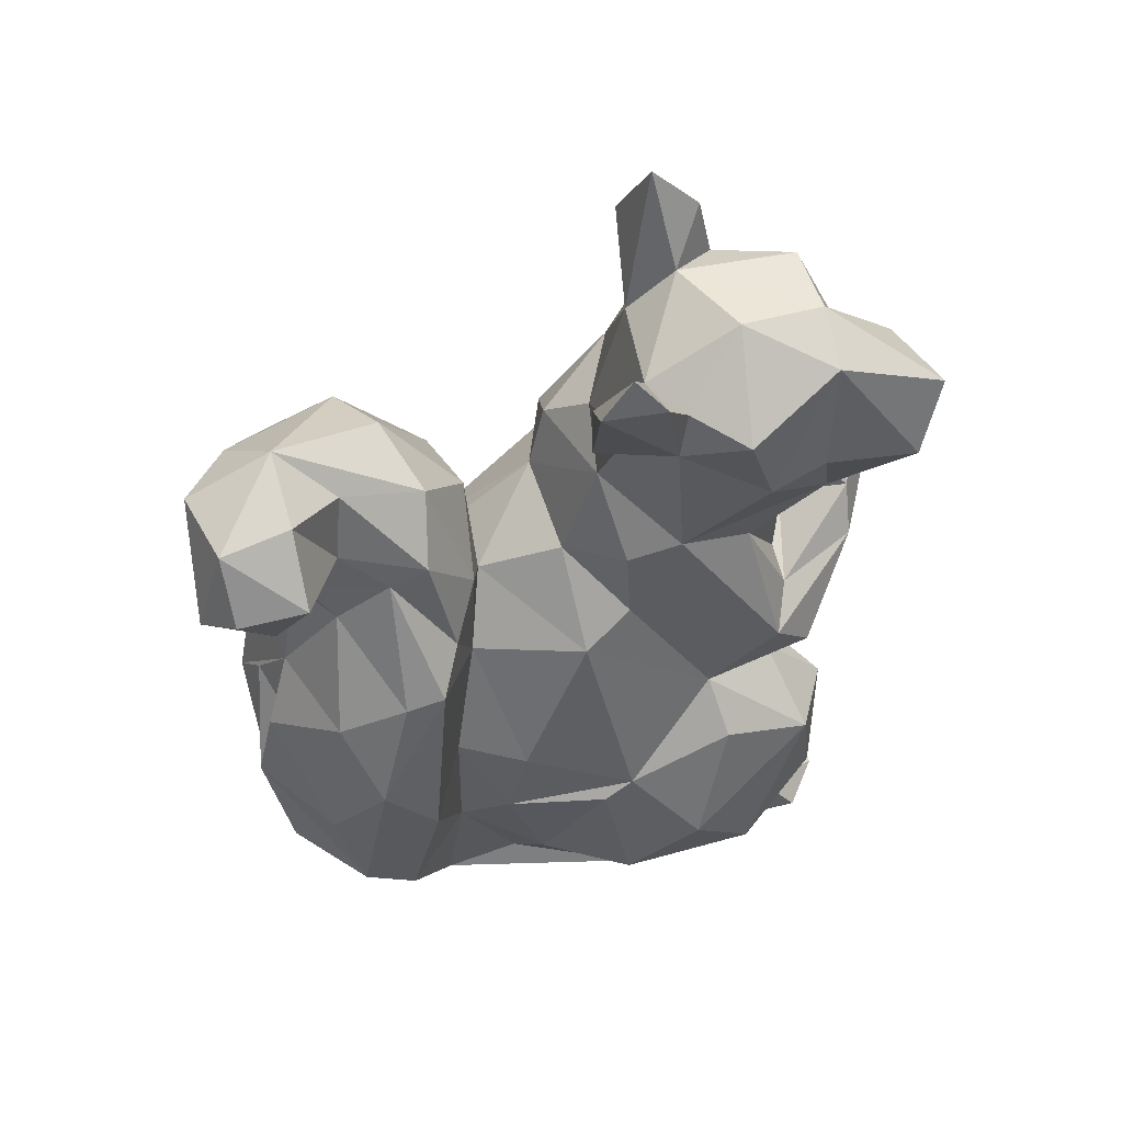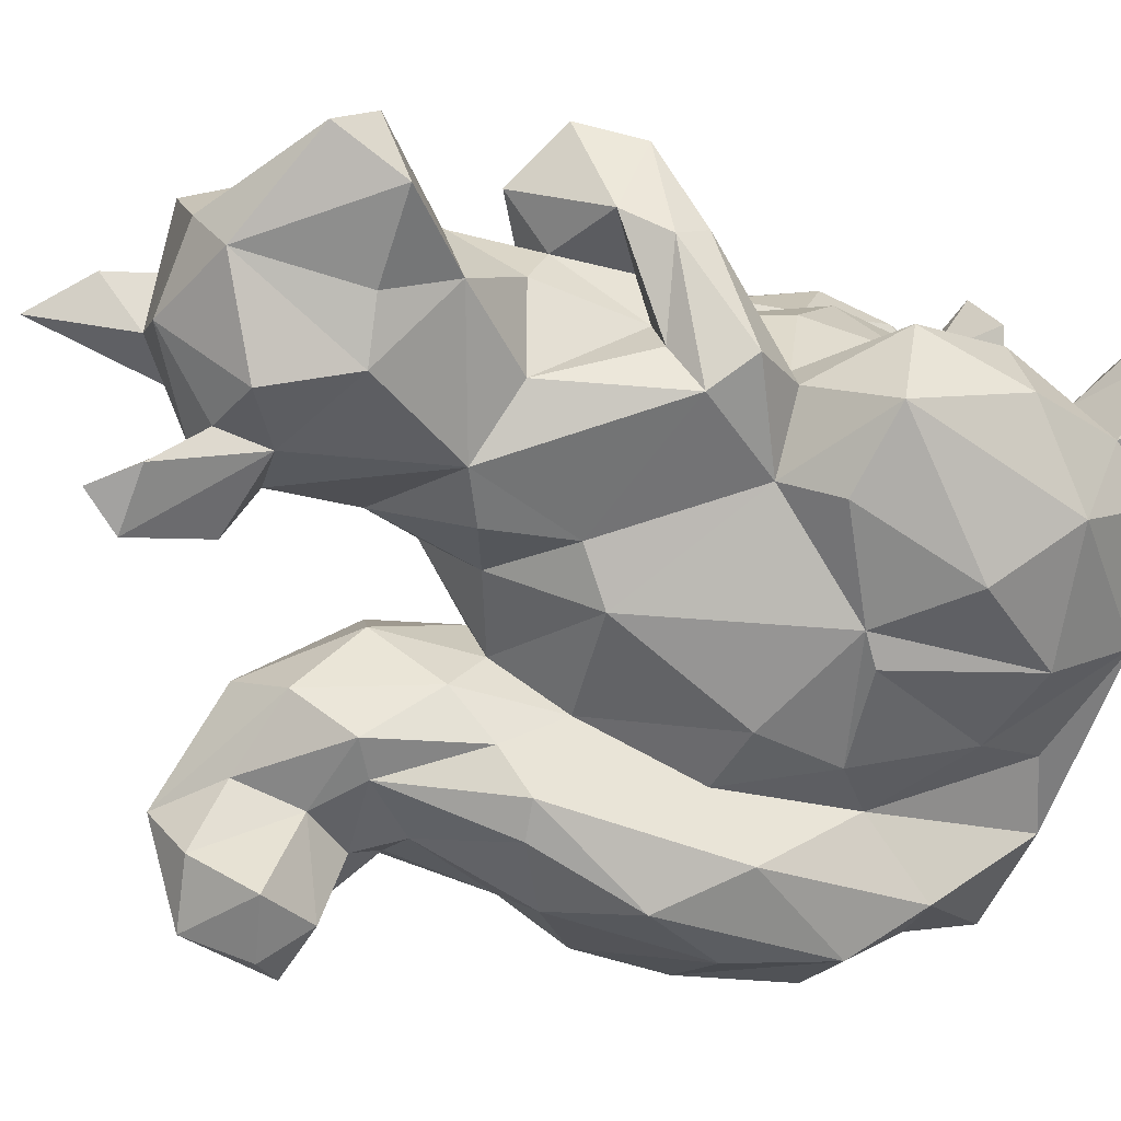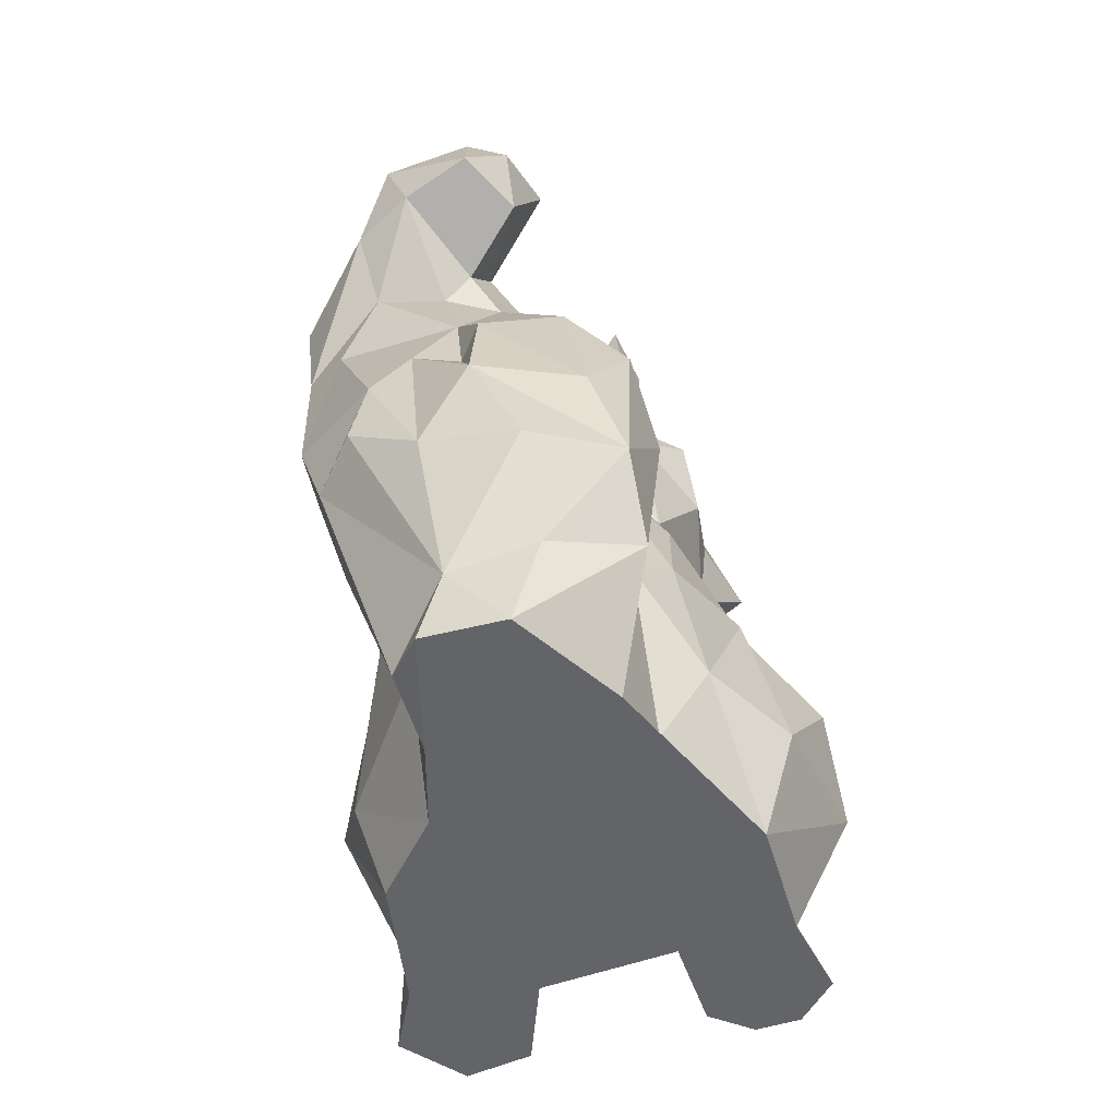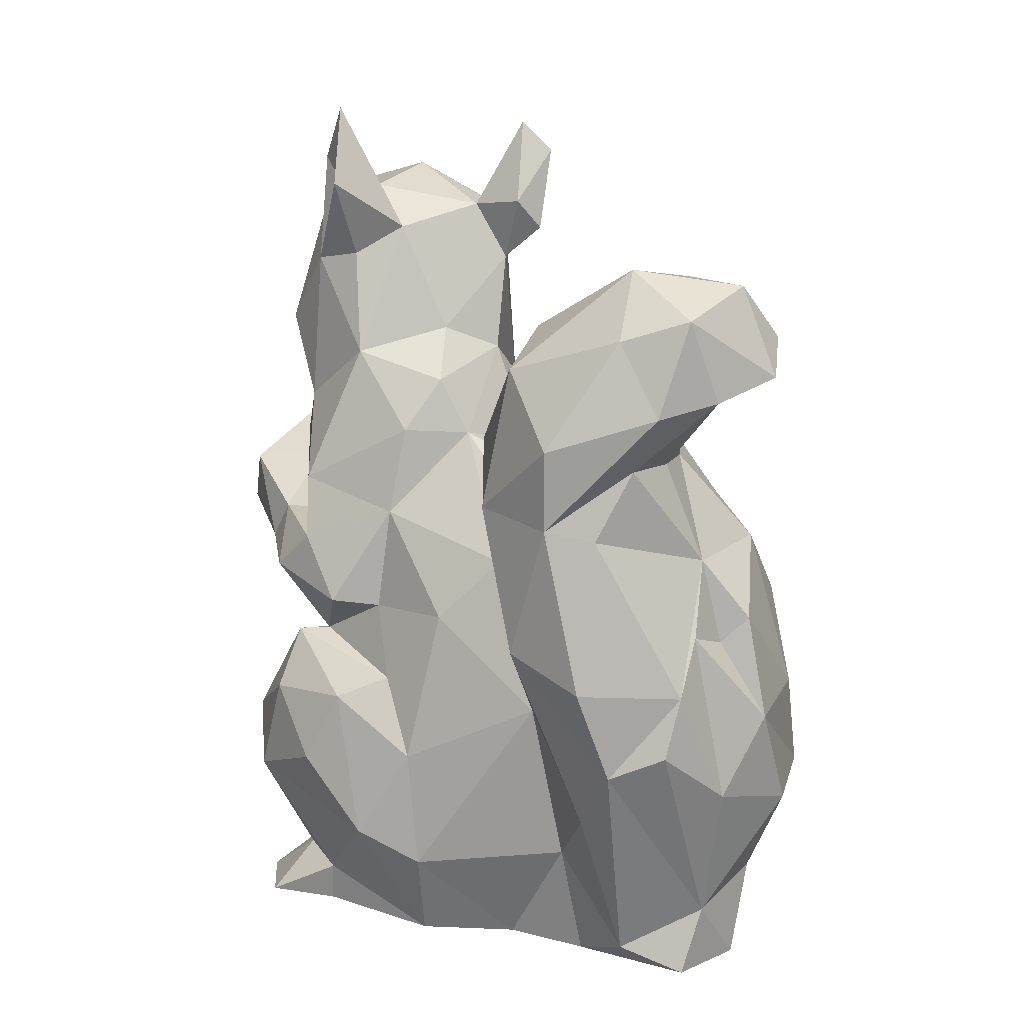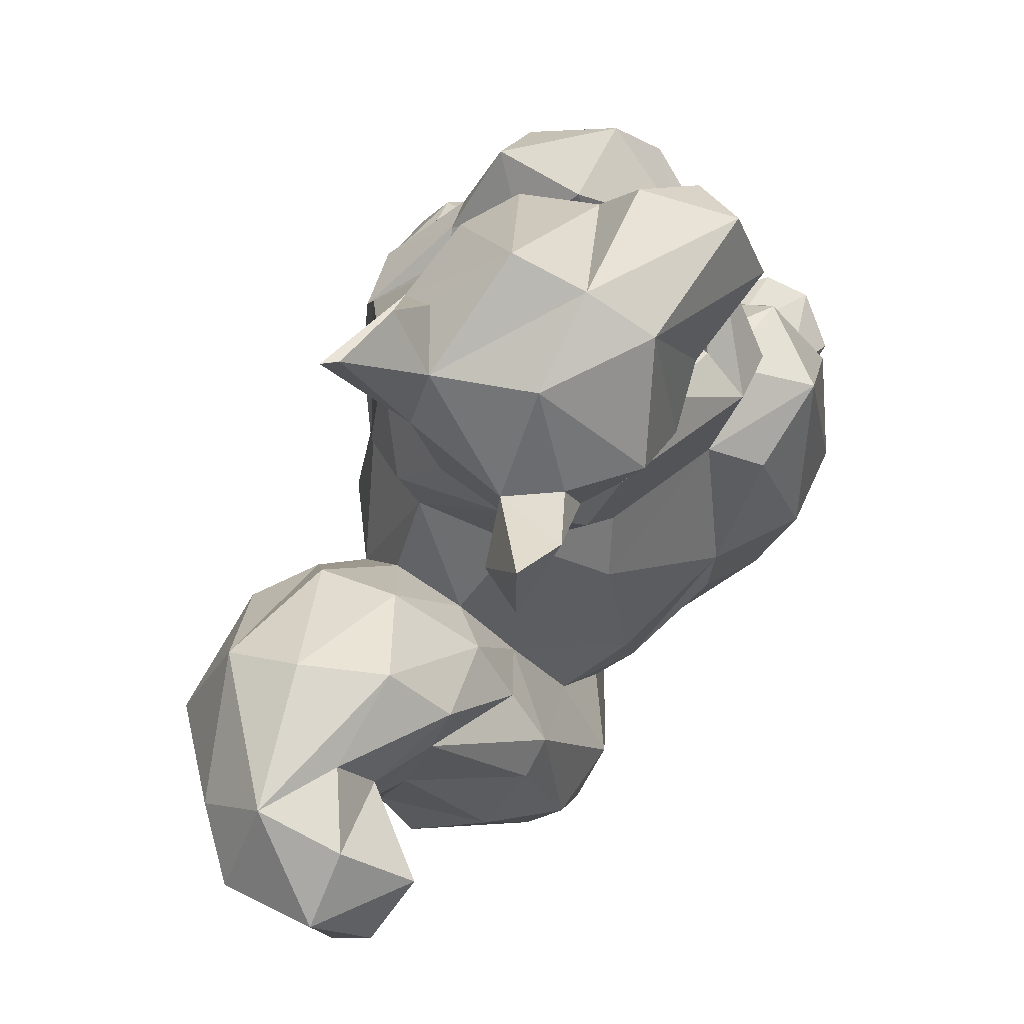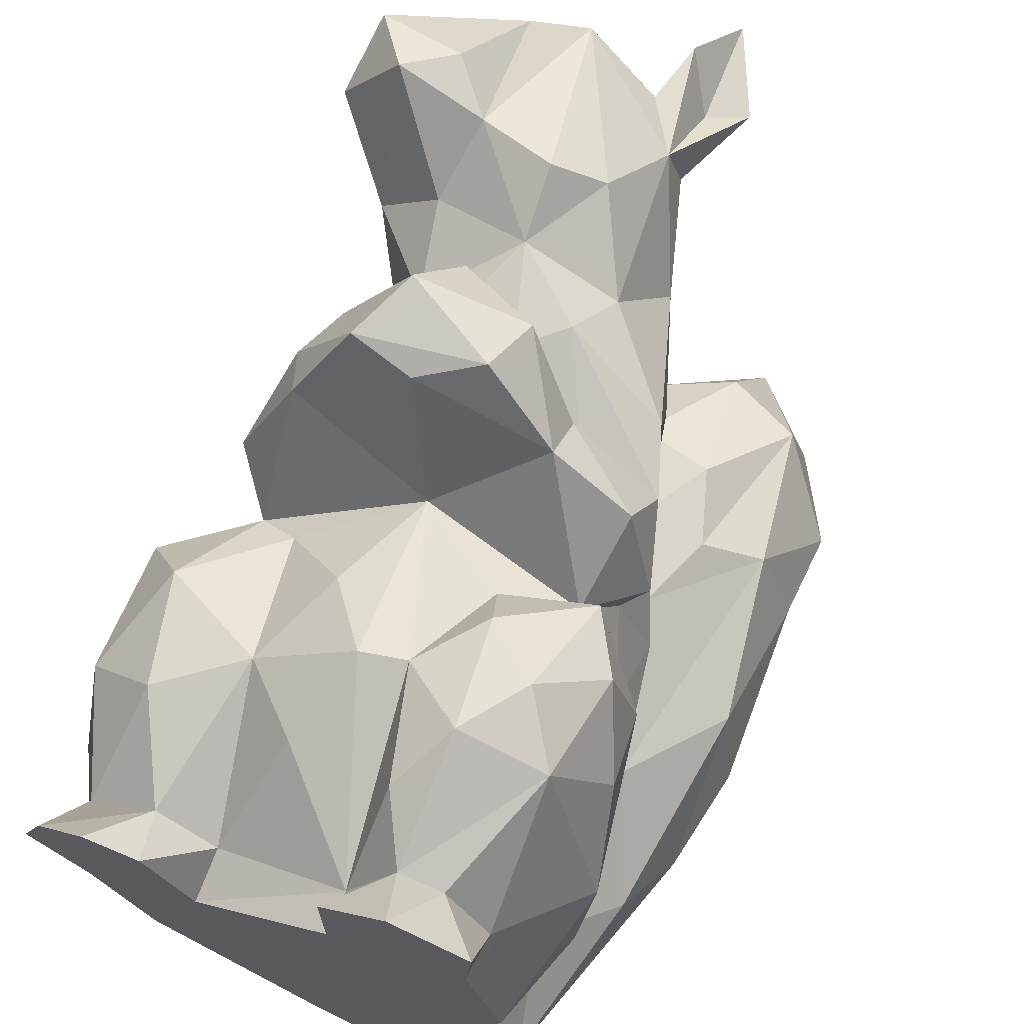
<metadata>
{"format":"obj","ext":"obj","renderer":"f3d","projection":"perspective","resolution":1024,"background":"white","views":[{"elev":64.4,"azim":-135.8,"up":"+Y"},{"elev":-8.8,"azim":-115.3,"up":"+Z"},{"elev":-51.1,"azim":174.4,"up":"+Y"},{"elev":13.2,"azim":114.8,"up":"+Y"},{"elev":8.5,"azim":-171.3,"up":"+Z"},{"elev":68.7,"azim":19.8,"up":"+Z"}]}
</metadata>
<code>
v  13.21 54.24 21.31
v  12.19 60.83 8.53
v  9.306 69.41 16.01
v  -18.31 37.23 5.185
v  -9.414 49.31 -6.021
v  -18.53 28.36 -7.523
v  1.042 4.122 17.51
v  -8.174 14.39 21.05
v  -12.1 5.069 11.78
v  -16.76 0.1888 19.07
v  -18.15 5.774 14.7
v  15.98 0.1888 -28.94
v  14.29 0.1888 -15.52
v  -18.81 0.1888 -7.613
v  17.8 2.847 -21.96
v  -12.7 12.67 -16.6
v  -4.726 20.5 -22.34
v  -7.509 2.825 -16.73
v  -1.935 69.34 3.016
v  7.651 60.25 2.401
v  -1.33 57.74 -1.685
v  13.89 7.579 -30.55
v  7.57 20.54 -37.95
v  17.15 23.11 -33.89
v  -3.763 64.08 28.68
v  5.759 63.16 24.53
v  1.545 72 29.45
v  -18.36 75.52 11.44
v  -12.31 63.85 5.324
v  -19.48 67.33 19.87
v  4.7 54.54 -8.679
v  -9.672 34.79 -16.03
v  -13.37 66.9 25.82
v  -11.18 73.38 31.37
v  -20.15 75.27 33.14
v  8.523 66.54 5.596
v  3.492 72.05 7.366
v  21.52 13.17 10.58
v  20.12 23.07 4.548
v  19.69 29.14 14.2
v  6.426 17.94 29.95
v  5.818 29.07 27.88
v  0.0319 23.52 25.82
v  15.7 46.96 -5.497
v  13.81 51.09 9.848
v  17.9 40.06 1.341
v  25.31 55.83 -7.857
v  23.79 71.21 -10.53
v  19.04 54.2 -4.94
v  -22.02 0.1888 20.68
v  -26.45 0.1888 18.67
v  -10.52 80.68 5.67
v  -12.02 88.75 24.62
v  -15.23 78.44 32.84
v  -29.07 16.98 12.91
v  -24.98 5.538 10.33
v  -22.41 15.51 18.51
v  -14.31 20.91 19.16
v  2.453 12.21 26.27
v  15.22 17.41 27.49
v  20.15 20.96 18.4
v  -12.56 0.1888 9.596
v  -28.74 0.1888 12.82
v  13.69 0.1888 18.74
v  0.5556 0.1888 27.06
v  0.6674 0.1888 16.46
v  -4.179 39.19 22.81
v  -15.73 34.01 15.87
v  -9.221 29.49 22.9
v  -28.69 30.19 11.22
v  -24.13 26.21 19.18
v  -19.56 35.39 13.72
v  -18.83 43.69 26.93
v  -12.15 58.28 22.69
v  -14.72 47.44 18.83
v  -8.72 54.6 25.96
v  -15.34 59.76 12.9
v  -22.33 46.18 11.62
v  13.88 49.4 -29.77
v  26.1 53.3 -21.76
v  22.4 35.69 -30.62
v  18.69 30.51 -11.08
v  16.04 12.58 -13.7
v  27.04 39.86 -12.11
v  22.99 19.6 -19.06
v  17.21 28.55 23.73
v  11.26 23.91 29.84
v  13.81 35.12 22.54
v  17.19 31.48 8.694
v  -26.64 20.9 -4.358
v  -29.46 12.18 1.878
v  5.151 79.91 23.59
v  -5.6 88.12 27.8
v  1.395 88.68 17.49
v  2.042 59.53 -11.67
v  9.241 64.5 -5.896
v  22.66 60.71 -24.74
v  -4.993 13.59 -30.89
v  -3.148 0.1888 -23.78
v  -3.699 53.74 -22.05
v  -7.165 33.25 -27.84
v  -3.174 35.86 -20.49
v  9.18 60.23 -25.07
v  2.921 50.13 -31.72
v  -1.746 53.62 -25.85
v  16.33 75.08 -10.66
v  8.229 72.37 -11.97
v  5.083 10.44 -33.03
v  -2.788 21.7 -36.05
v  14.47 39.54 11.19
v  11.91 35.14 19.52
v  5.896 44.48 30.65
v  13.92 43.13 25.29
v  18.45 82.11 -22.74
v  30.16 63.6 -17.51
v  25.24 75.26 -24.06
v  -21.65 11 -10.74
v  -23.73 0.1888 4.857
v  29.22 54.73 -17.1
v  28.86 36.57 -20.93
v  6.402 48.62 28.29
v  -10.6 46.95 24.54
v  -16.81 51.83 28.53
v  7.724 0.1888 -32.1
v  -4.31 86.31 6.936
v  -8.27 90.81 16.32
v  -16.59 84.9 9.462
v  8.545 69.25 -33.12
v  12.68 64.76 -26.35
v  10.27 69.74 -22.83
v  25.24 67.14 -28.52
v  13.31 0.1888 -6.053
v  16.89 0.1888 4.111
v  20.59 10.13 3.058
v  -10.1 51.94 0.0633
v  -8.711 61.38 0.7415
v  5.367 75.77 -30.55
v  0.3576 48.03 -14.15
v  4.736 33.05 22.5
v  -24.04 81.28 30.53
v  -25.87 74.83 25.58
v  -5.238 79.95 3.446
v  3.894 84.01 12.87
v  -7.54 45.02 35.34
v  0.8239 53.24 35.73
v  -7.417 58.51 31.8
v  -10.35 53.26 37.96
v  5.57 65.59 -20.21
v  -0.7629 55.94 -17.14
v  14.36 4.689 18.24
v  -23.97 41.59 15.22
v  14.36 70.77 -37.89
v  20.48 68.55 -33.54
v  22.85 77.54 -31.16
v  -20.01 47.76 25.93
v  -18.94 48.21 16.05
v  26.36 26.62 -23.67
v  14.38 0.1888 26.86
v  6.907 0.1888 31.03
v  12.37 76.38 -19.87
v  -23.69 33 3.065
v  2.958 58.3 26.87
v  24 29.02 -29.49
v  -20.04 75.4 17.84
v  -17.65 87.67 20.84
v  11.12 53.78 -4.878
v  12.73 31.69 -37.2
v  -13.94 47.02 35.91
v  -1.28 47.59 37.54
v  14.14 80.46 -33.88
v  9.744 74.53 -36.51
v  11.18 80.79 -26.8
v  -3.824 42.44 -32.19
v  1.139 32.68 -36.28
v  15.3 60.34 -25.82
v  -9.331 25.33 -18.87
v  -17.42 26.69 -10.83
v  17.13 40.24 16.05
v  -9.846 85.99 7.441
v  -4.608 22.9 25.49
v  3.403 67.51 -16.64
v  -3.618 70.7 32.2
v  6.976 48.88 22.64
v  15.25 47.42 20.5
v  9.914 5.61 23.68
v  5.537 5.776 24.37
v  -1.286 54.32 27.64
v  11.94 42.8 -34.76
v  16.95 61.78 -4.11
v  18.36 41.55 -30.72
v  6.416 80.83 17.91
v  7.004 98.11 19.41
v  10.65 89.43 18.38
v  3.725 92.12 23.19
v  6.572 87.65 18.84
v  1.81 85.67 23.19
v  -10.38 91.95 3.838
v  13.32 39.93 -31.88
v  -5.113 83.66 -1.245
v  -3.099 86.89 0.8335
v  -6.72 92.92 -1.95
v  -7.217 96.17 2.026
o Squirrel
g Squirrel
f 1 2 3
f 4 5 6
f 7 8 9
f 10 9 11
f 12 13 14
f 15 13 12
f 16 17 18
f 19 20 21
f 22 23 24
f 25 26 27
f 28 29 30
f 21 20 31
f 5 32 6
f 33 34 35
f 3 36 37
f 38 39 40
f 41 42 43
f 44 45 46
f 47 48 49
f 50 11 51
f 28 52 29
f 53 54 34
f 55 56 57
f 58 11 9
f 59 43 7
f 60 38 61
f 13 62 63
f 64 65 66
f 67 68 69
f 70 55 71
f 72 67 73
f 33 25 34
f 74 75 76
f 77 29 78
f 79 80 81
f 44 82 47
f 15 83 13
f 84 82 85
f 60 86 87
f 88 40 89
f 90 91 70
f 18 14 16
f 27 26 92
f 93 94 53
f 95 31 96
f 97 80 79
f 98 99 17
f 100 101 102
f 9 8 58
f 68 58 69
f 103 104 105
f 106 107 96
f 104 103 79
f 23 108 109
f 110 111 89
f 112 111 113
f 106 114 107
f 48 115 116
f 117 14 91
f 118 56 91
f 115 48 47
f 119 84 120
f 121 112 113
f 122 123 76
f 14 99 12
f 99 98 124
f 94 125 126
f 127 52 28
f 57 11 58
f 71 58 68
f 128 129 130
f 131 119 97
f 132 133 62
f 132 83 134
f 29 135 78
f 29 19 136
f 128 130 137
f 131 116 115
f 32 5 138
f 100 102 138
f 87 86 88
f 139 43 42
f 53 140 54
f 141 30 35
f 112 67 111
f 139 67 43
f 13 118 14
f 91 14 118
f 29 142 19
f 37 142 143
f 67 112 144
f 145 146 147
f 148 103 105
f 100 138 149
f 150 133 38
f 134 133 132
f 72 70 71
f 151 72 73
f 152 153 129
f 152 154 153
f 155 156 78
f 156 77 78
f 15 22 157
f 85 157 84
f 92 26 3
f 37 143 3
f 4 72 151
f 135 4 78
f 158 159 64
f 60 87 41
f 149 148 100
f 107 114 160
f 70 72 4
f 70 161 90
f 26 162 1
f 3 26 1
f 62 64 66
f 62 7 9
f 22 163 157
f 81 80 120
f 164 30 141
f 164 141 165
f 166 31 20
f 20 45 44
f 109 167 23
f 167 24 23
f 56 11 57
f 11 56 51
f 168 169 147
f 151 73 155
f 137 170 171
f 172 160 114
f 173 101 100
f 167 109 174
f 46 82 44
f 134 82 39
f 75 74 77
f 33 35 30
f 114 170 172
f 116 114 48
f 175 153 97
f 97 79 175
f 176 16 177
f 117 91 90
f 111 110 178
f 1 45 2
f 126 179 127
f 165 127 28
f 47 49 44
f 31 166 96
f 94 126 53
f 126 127 165
f 123 168 147
f 146 123 147
f 108 124 98
f 12 22 15
f 180 7 43
f 43 67 180
f 148 149 181
f 107 95 96
f 27 92 93
f 93 53 34
f 17 99 18
f 18 99 14
f 36 20 19
f 20 2 45
f 25 182 34
f 93 34 182
f 108 98 109
f 109 101 173
f 170 154 152
f 114 154 170
f 91 55 70
f 56 55 91
f 78 4 151
f 151 155 78
f 134 83 82
f 82 83 85
f 109 98 101
f 98 17 101
f 74 76 25
f 183 184 162
f 185 60 186
f 60 150 38
f 115 119 131
f 47 119 115
f 186 66 65
f 185 186 159
f 140 53 165
f 53 126 165
f 47 82 84
f 119 47 84
f 183 162 187
f 187 145 121
f 90 6 117
f 161 6 90
f 171 128 137
f 152 129 128
f 142 37 19
f 37 36 19
f 124 12 99
f 22 12 124
f 169 145 147
f 145 112 121
f 141 35 140
f 140 165 141
f 174 104 188
f 173 105 104
f 70 4 161
f 161 4 6
f 189 106 96
f 166 189 96
f 190 24 167
f 104 79 188
f 143 191 3
f 143 192 193
f 17 16 176
f 102 101 17
f 45 110 46
f 110 45 178
f 192 194 195
f 194 192 94
f 60 41 186
f 186 59 7
f 118 63 56
f 13 63 118
f 190 81 24
f 22 24 163
f 93 196 94
f 196 93 92
f 74 30 77
f 29 77 30
f 45 184 178
f 113 184 121
f 176 102 17
f 32 138 102
f 113 178 184
f 111 178 113
f 125 94 143
f 143 94 192
f 22 124 108
f 23 22 108
f 106 48 114
f 48 106 189
f 21 31 5
f 21 136 19
f 46 110 89
f 39 82 46
f 67 144 73
f 73 168 155
f 33 74 25
f 30 74 33
f 129 103 148
f 175 129 153
f 135 5 4
f 5 135 21
f 191 143 193
f 194 92 195
f 150 64 133
f 133 64 62
f 121 184 183
f 121 183 187
f 148 181 130
f 130 129 148
f 136 135 29
f 21 135 136
f 71 55 57
f 71 57 58
f 67 139 111
f 88 139 42
f 28 30 164
f 164 165 28
f 146 76 123
f 187 146 145
f 170 137 172
f 130 172 137
f 174 109 173
f 104 174 173
f 80 97 119
f 119 120 80
f 179 126 125
f 29 52 142
f 130 181 160
f 172 130 160
f 145 169 112
f 112 169 144
f 111 139 88
f 88 89 111
f 95 107 181
f 160 181 107
f 177 16 117
f 14 117 16
f 142 125 143
f 125 197 179
f 167 198 190
f 190 79 81
f 85 15 157
f 85 83 15
f 199 142 52
f 125 142 200
f 42 41 87
f 87 88 42
f 116 131 154
f 154 114 116
f 199 52 201
f 202 125 200
f 138 31 95
f 5 31 138
f 7 180 8
f 8 180 58
f 131 97 153
f 153 154 131
f 127 179 52
f 197 52 179
f 167 174 188
f 198 167 188
f 61 38 40
f 40 88 86
f 64 159 65
f 159 186 65
f 146 187 76
f 25 76 187
f 69 58 180
f 67 69 180
f 35 34 54
f 54 140 35
f 72 71 68
f 72 68 67
f 44 166 20
f 166 44 189
f 144 168 73
f 169 168 144
f 81 163 24
f 81 157 163
f 142 199 200
f 199 201 200
f 191 92 3
f 92 191 193
f 13 132 62
f 13 83 132
f 41 59 186
f 43 59 41
f 79 190 198
f 188 79 198
f 171 170 152
f 152 128 171
f 195 92 193
f 195 193 192
f 122 156 123
f 75 122 76
f 158 185 159
f 158 64 150
f 105 173 100
f 148 105 100
f 156 75 77
f 122 75 156
f 92 194 196
f 196 194 94
f 150 185 158
f 185 150 60
f 120 157 81
f 84 157 120
f 103 175 79
f 129 175 103
f 123 155 168
f 123 156 155
f 40 39 89
f 89 39 46
f 138 95 149
f 95 181 149
f 2 20 36
f 3 2 36
f 182 25 27
f 182 27 93
f 38 134 39
f 38 133 134
f 7 66 186
f 7 62 66
f 201 52 197
f 201 202 200
f 176 32 102
f 32 176 6
f 162 25 187
f 26 25 162
f 202 201 197
f 197 125 202
f 49 189 44
f 189 49 48
f 62 51 63
f 51 56 63
f 6 176 177
f 177 117 6
f 1 162 184
f 45 1 184
f 61 86 60
f 40 86 61
f 10 62 9
f 10 11 50
f 10 50 51
f 51 62 10

</code>
